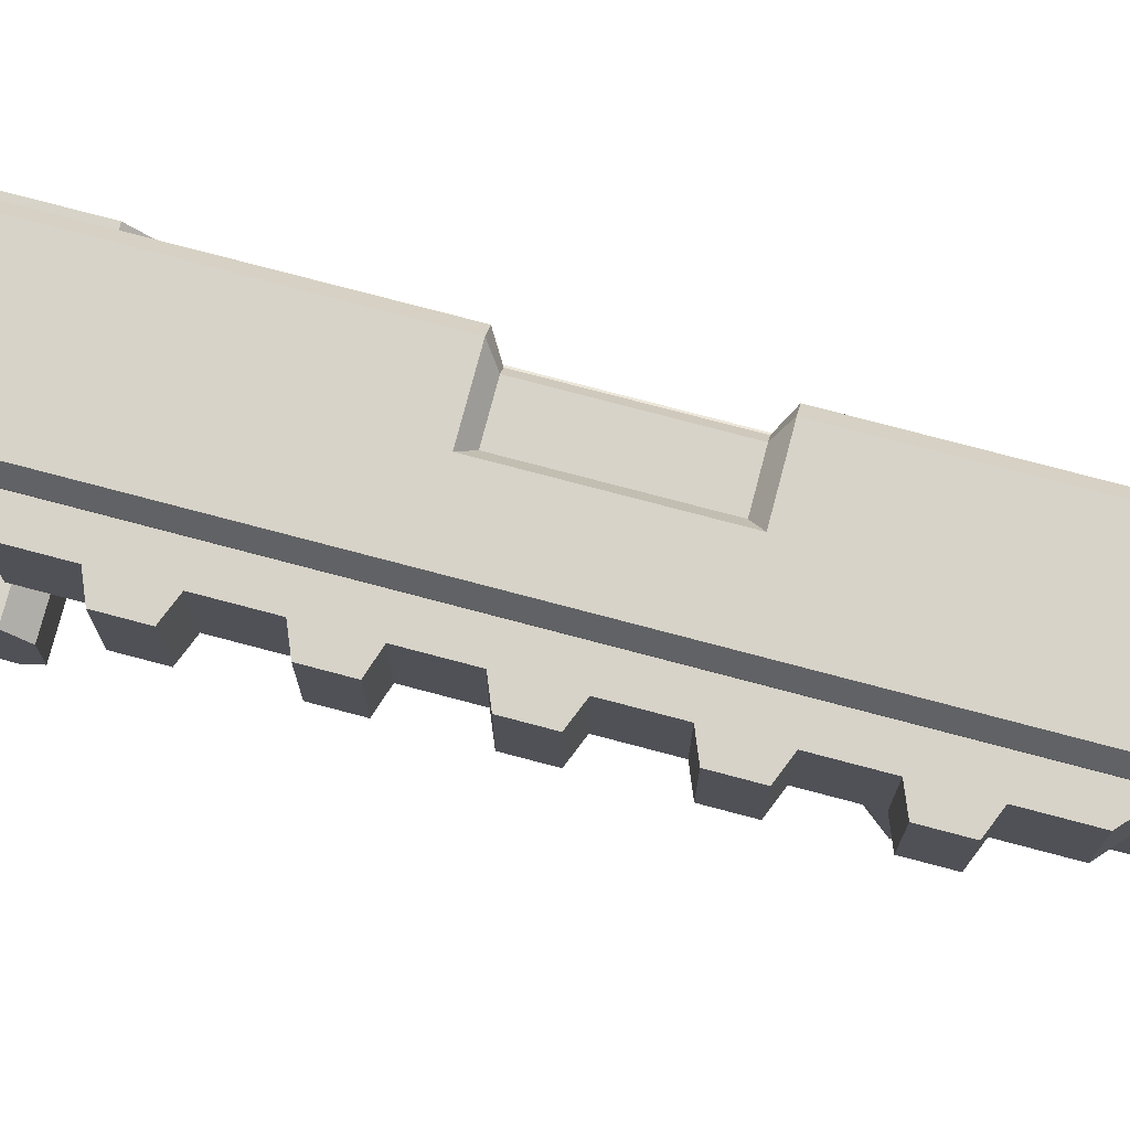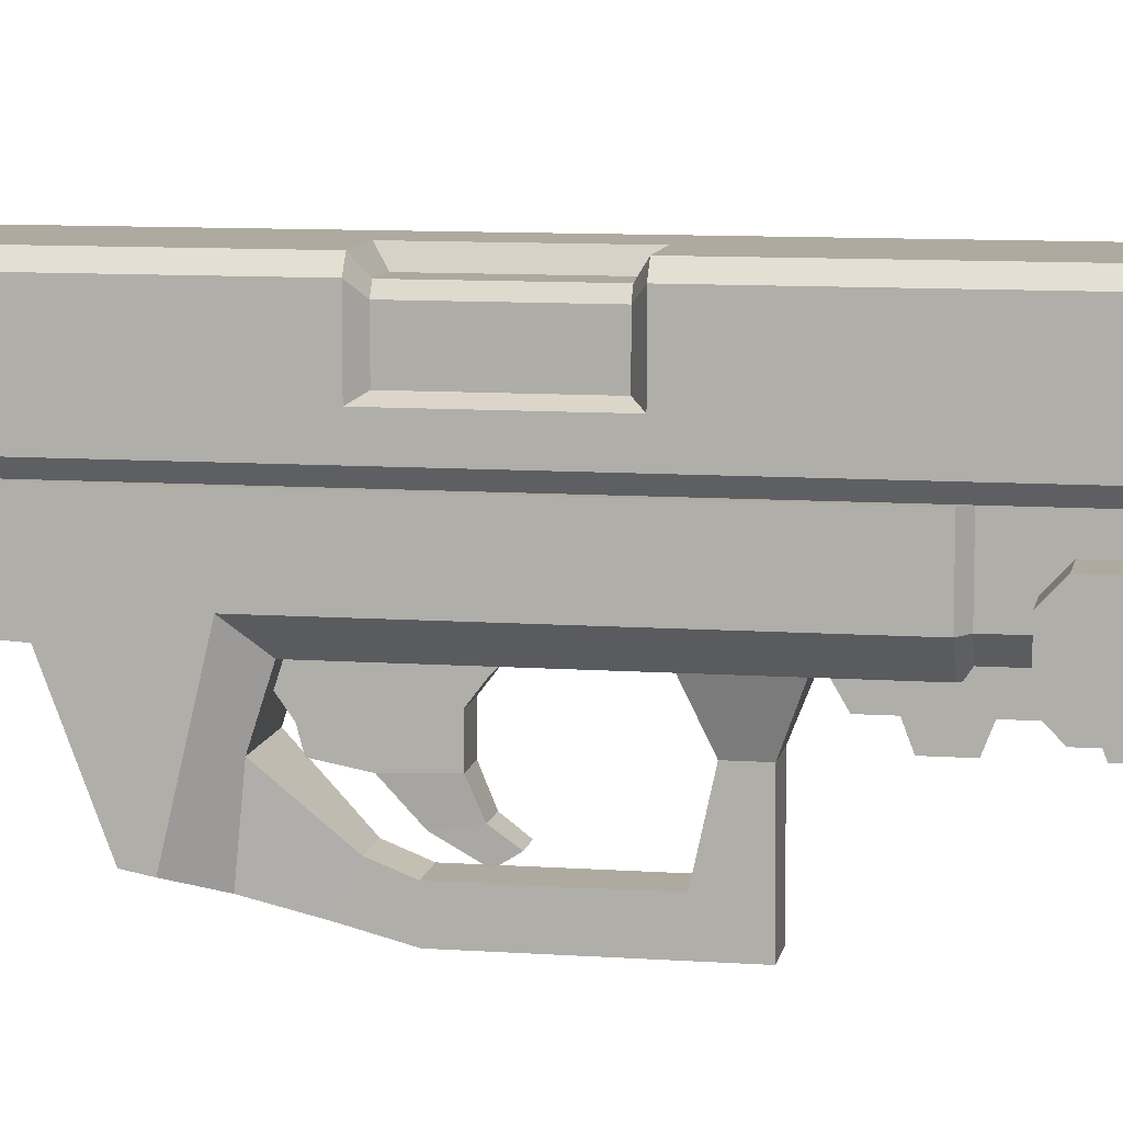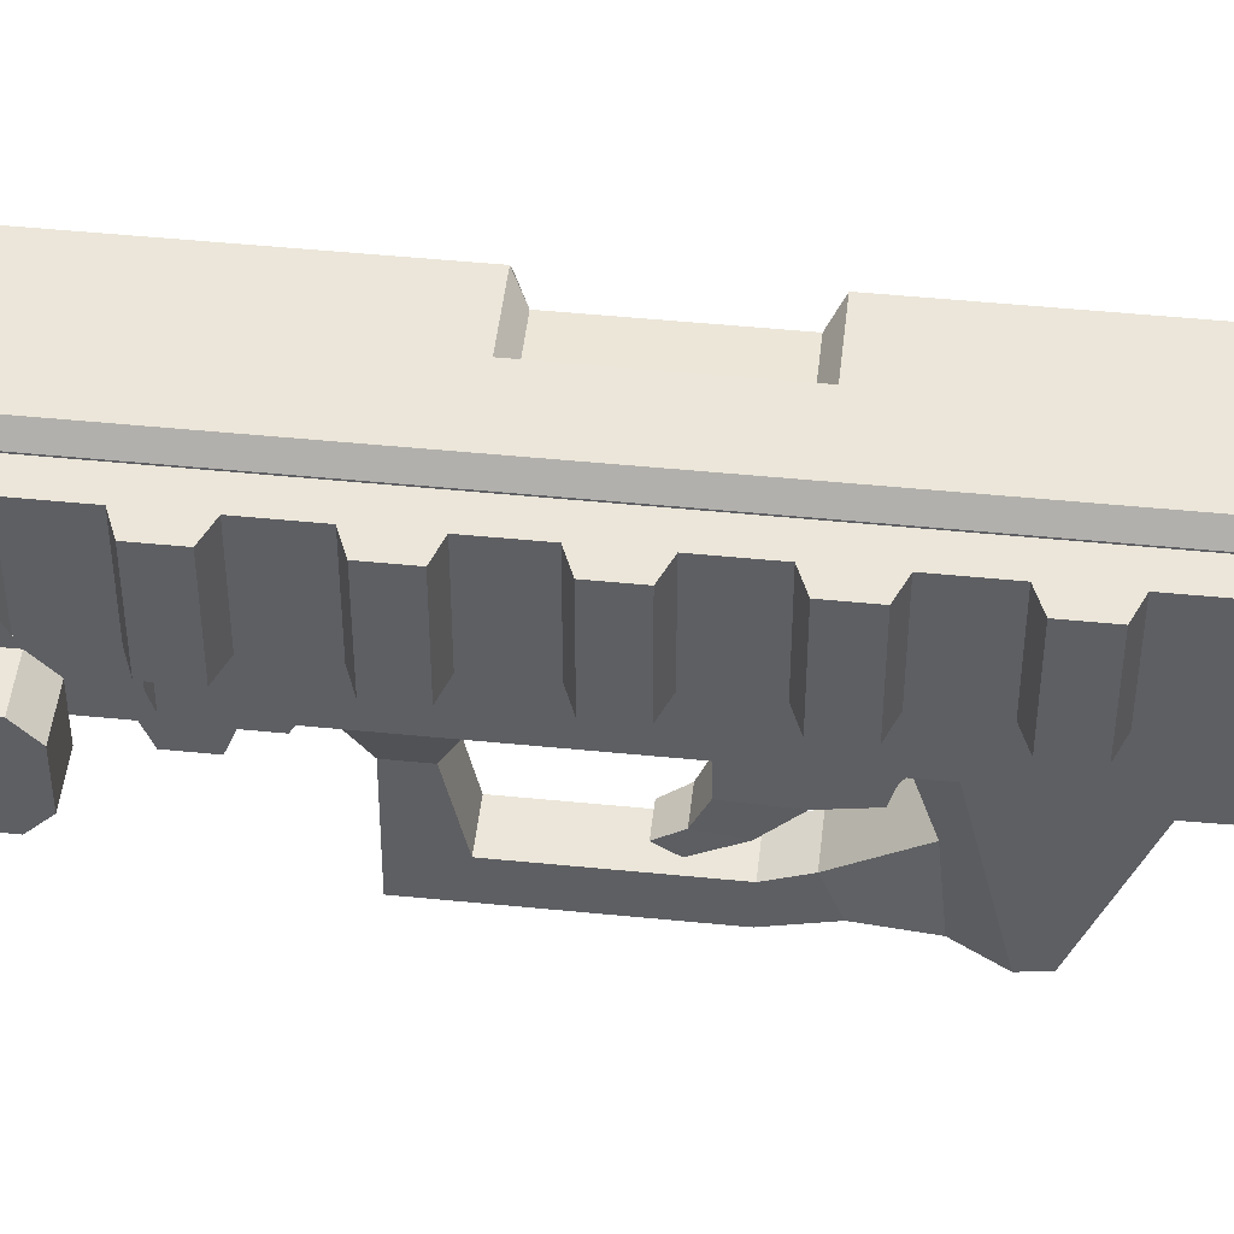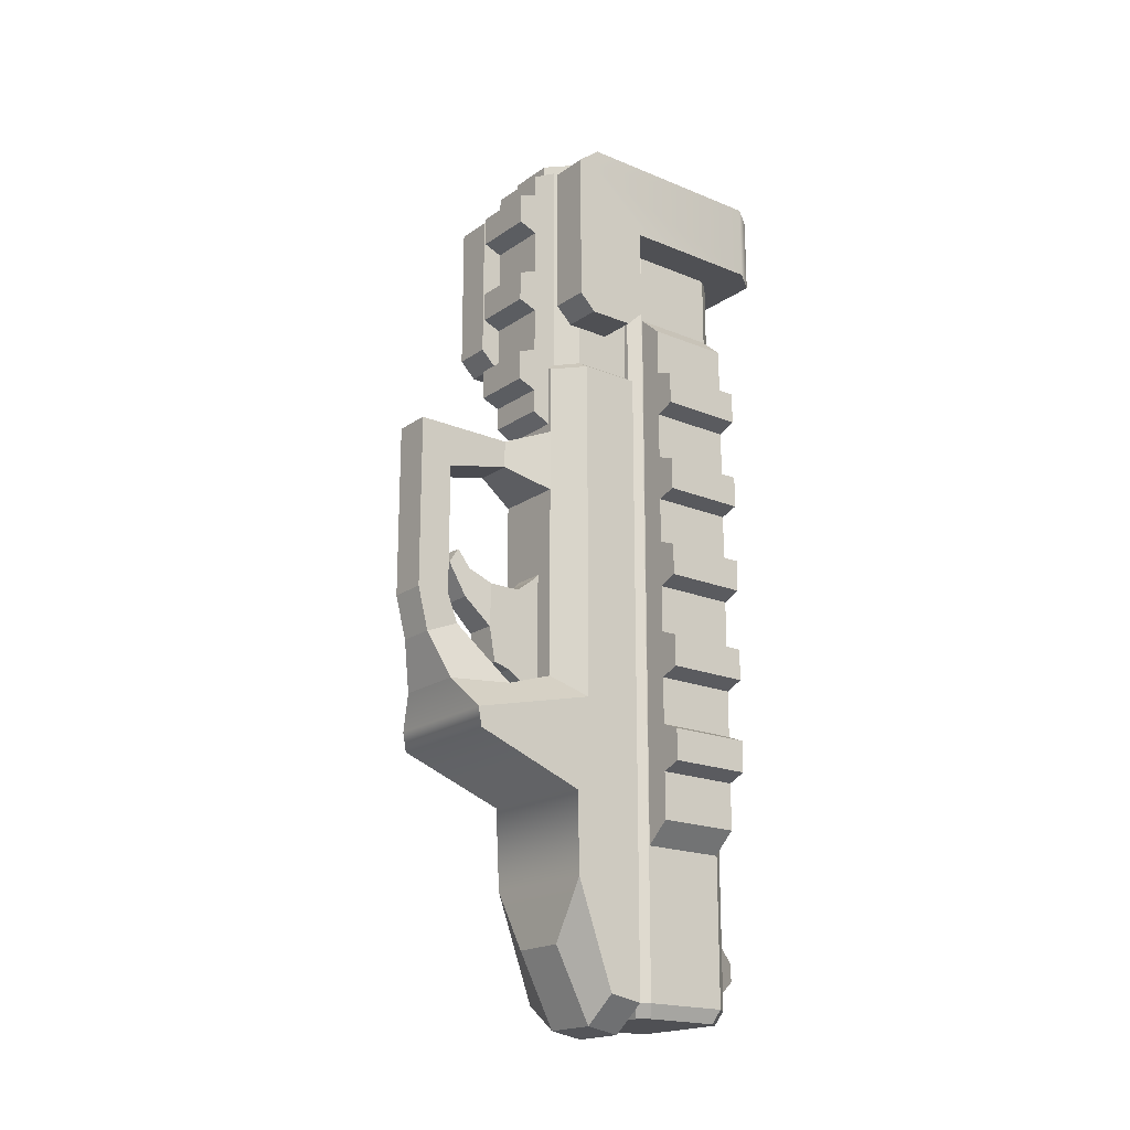
<metadata>
{"format":"obj","ext":"obj","renderer":"f3d","projection":"perspective","resolution":1024,"background":"white","views":[{"elev":76.5,"azim":104.8,"up":"+Y"},{"elev":9.4,"azim":-79.6,"up":"+Y"},{"elev":48.3,"azim":96.4,"up":"+Y"},{"elev":-19.1,"azim":52.0,"up":"+Z"}]}
</metadata>
<code>
v 0.9017 2.256 11.56
v -0.9017 2.256 11.56
v 0.9017 2.256 20.14
v -0.9017 2.256 20.14
v 0.9017 1.497 19.74
v -0.9017 1.497 19.74
v -0.9017 1.497 12.01
v 0.9017 1.497 12.01
v -0.9017 1.497 12.68
v 0.9017 1.497 12.68
v 0.9017 2.256 13.32
v -0.9017 2.256 13.32
v -0.9017 1.497 13.96
v 0.9017 1.497 13.96
v -0.9017 1.497 15.25
v 0.9017 1.497 15.25
v 0.9017 2.256 15.89
v -0.9017 2.256 15.89
v -0.9017 1.497 16.54
v 0.9017 1.497 16.54
v -0.9017 1.497 17.82
v 0.9017 1.497 17.82
v 0.9017 2.256 18.47
v -0.9017 2.256 18.47
v -0.9017 1.497 19.11
v 0.9017 1.497 19.11
v -0.9017 0.9569 13.75
v 0.9017 0.9569 13.75
v -0.9017 0.9569 12.88
v 0.9017 0.9569 12.88
v -0.9017 0.9569 16.33
v 0.9017 0.9569 16.33
v -0.9017 0.9569 15.46
v 0.9017 0.9569 15.46
v -0.9017 0.9569 18.9
v 0.9017 0.9569 18.9
v -0.9017 0.9569 18.03
v 0.9017 0.9569 18.03
v -0.7537 2.938 3.059
v 0.7537 2.938 3.059
v -0.7537 7.041 3.059
v 0.7537 7.041 3.059
v -0.7537 7.041 -0.2031
v 0.7537 7.041 -0.2031
v -0.7537 2.938 -0.2031
v 0.7537 2.938 -0.2031
v 0.577 5.092 2.042
v 1.154 6.092 2.042
v 0.577 7.091 2.042
v -0.577 7.091 2.042
v -1.154 6.092 2.042
v -0.577 5.092 2.042
v 0.577 5.092 21.31
v 1.154 6.092 21.31
v 0.577 7.091 21.31
v -0.577 7.091 21.31
v -1.154 6.092 21.31
v -0.577 5.092 21.31
v -0 6.092 2.042
v 0.3964 5.405 21.31
v 0.7928 6.092 21.31
v -0 6.092 21.31
v 0.3964 6.778 21.31
v -0.3964 6.778 21.31
v -0.7928 6.092 21.31
v -0.3964 5.405 21.31
v -1.803 -0.966 2.538
v -1.803 2.383 -1.552
v -1.803 2.755 3.419
v -1.803 4.493 -2.117
v -1.803 3.508 -4.62
v -1.803 4.493 -4.793
v -1.803 2.755 13.45
v -1.803 4.49 13.45
v -1.451 2.755 13.68
v -1.451 4.49 13.68
v -1.451 2.755 20.35
v -1.451 4.49 20.35
v -0.7991 2.416 -3.301
v -0.7991 3.508 -5.39
v -0.7991 4.493 -5.563
v 0 4.493 -5.563
v -1.018 -1.348 3.43
v -1.018 2 4.064
v -1.018 2 13.44
v -0.6892 2 13.65
v -0.6892 2 20.35
v -0 2 4.064
v -0 2 9.638
v -1.018 2 9.638
v -1.018 2 11.44
v -0 0.6133 3.619
v -1.018 0.6133 3.619
v -0.5451 -1.815 4.77
v -0.5451 -0.8425 5.161
v -0 -0.8425 5.161
v -0.5451 -2.132 5.986
v -0.5451 -1.16 5.968
v -0 -1.16 5.968
v -0.5451 -2.132 10.97
v -0.5451 -1.16 9.749
v -0 -1.16 9.749
v -0 0.7147 10.16
v -0.5451 0.7147 10.16
v -0.5451 0.7147 10.95
v -1.405 4.493 -4.187
v -1.07 4.49 20.35
v 0 4.493 -4.035
v -1.019 3.416 -4.377
v 0 3.056 -3.802
v -0.684 3.412 20.35
v -0 3.053 20.35
v 1.803 -0.966 2.538
v 1.803 2.416 -1.585
v 1.803 2.755 3.419
v 1.803 4.493 -2.117
v 1.803 3.508 -4.62
v 1.803 4.493 -4.793
v 1.803 2.755 13.45
v 1.803 4.49 13.45
v 1.451 2.755 13.68
v 1.451 4.49 13.68
v 1.451 2.755 20.35
v 1.451 4.49 20.35
v 0.7991 2.416 -3.301
v 0.7991 3.508 -5.39
v 0.7991 4.493 -5.563
v 1.018 -1.348 3.43
v 1.018 2 4.064
v 1.018 2 13.44
v 0.6892 2 13.65
v 0.6892 2 20.35
v 1.018 2 9.638
v 1.018 2 11.44
v 1.018 0.6133 3.619
v 0.5451 -1.815 4.77
v 0.5451 -0.8425 5.161
v 0.5451 -2.132 5.986
v 0.5451 -1.16 5.968
v 0.5451 -2.132 10.97
v 0.5451 -1.16 9.749
v 0.5451 0.7147 10.16
v 0.5451 0.7147 10.95
v 1.405 4.493 -4.124
v 1.07 4.49 20.35
v 1.019 3.416 -4.124
v 0.684 3.412 20.35
v -1.803 -0.8619 1.987
v -1.803 2.261 0.8141
v 1.803 2.38 0.7477
v 1.803 -0.8619 1.987
f 5 6 25 26
f 4 24 25 6
f 23 3 5 26
f 10 9 7 8
f 1 11 10 8
f 9 12 2 7
f 28 27 29 30
f 11 14 10
f 13 12 9
f 16 15 13 14
f 11 17 16 14
f 15 18 12 13
f 32 31 33 34
f 17 20 16
f 19 18 15
f 22 21 19 20
f 17 23 22 20
f 21 24 18 19
f 36 35 37 38
f 23 26 22
f 25 24 21
f 14 13 27 28
f 13 9 29 27
f 9 10 30 29
f 10 14 28 30
f 20 19 31 32
f 19 15 33 31
f 15 16 34 33
f 16 20 32 34
f 26 25 35 36
f 25 21 37 35
f 21 22 38 37
f 22 26 36 38
f 1 8 7 2
f 4 6 5 3
f 39 40 42 41
f 41 42 44 43
f 43 44 46 45
f 40 46 44 42
f 45 39 41 43
f 47 48 54 53
f 48 49 55 54
f 49 50 56 55
f 50 51 57 56
f 51 52 58 57
f 52 47 53 58
f 48 47 59
f 49 48 59
f 50 49 59
f 51 50 59
f 52 51 59
f 47 52 59
f 60 61 62
f 61 63 62
f 63 64 62
f 64 65 62
f 65 66 62
f 66 60 62
f 53 54 61 60
f 54 55 63 61
f 55 56 64 63
f 56 57 65 64
f 57 58 66 65
f 58 53 60 66
f 68 70 72 71
f 70 69 73 74
f 74 73 75 76
f 76 75 77 78
f 68 71 80 79
f 71 72 81 80
f 67 83 93 84 69
f 73 69 84 90
f 75 73 85 86
f 77 75 86 87
f 90 84 88 89
f 86 85 130 131
f 87 86 131 132
f 73 90 91
f 85 91 134 130
f 73 91 85
f 84 93 92 88
f 93 83 94 95
f 94 83 128 136
f 92 93 95 96
f 95 94 97 98
f 97 94 136 138
f 96 95 98 99
f 98 97 100 101
f 100 97 138 140
f 99 98 101 102
f 102 101 104 103
f 101 100 105 104
f 105 100 140 143
f 103 104 90 89
f 104 105 91 90
f 91 105 143 134
f 74 76 70
f 106 72 70
f 107 106 70 76 78
f 82 106 108
f 110 109 111 112
f 108 106 109 110
f 106 107 111 109
f 81 72 106 82
f 77 112 111
f 111 107 78 77
f 112 77 87 132 123
f 114 117 118 116
f 116 120 119 115
f 120 122 121 119
f 122 124 123 121
f 114 125 126 117
f 117 126 127 118
f 80 126 125 79
f 82 127 126 80 81
f 113 115 129 135 128
f 119 133 129 115
f 121 131 130 119
f 123 132 131 121
f 133 89 88 129
f 119 134 133
f 119 130 134
f 129 88 92 135
f 135 137 136 128
f 92 96 137 135
f 137 139 138 136
f 96 99 139 137
f 139 141 140 138
f 99 102 141 139
f 102 103 142 141
f 141 142 143 140
f 103 89 133 142
f 142 133 134 143
f 120 116 122
f 144 116 118
f 145 124 122 116 144
f 82 108 144
f 110 112 147 146
f 108 110 146 144
f 144 146 147 145
f 127 82 144 118
f 123 147 112
f 147 123 124 145
f 67 69 149 148
f 69 70 68 149
f 115 113 151 150
f 116 115 150 114
f 149 150 151 148
f 148 151 113 67
f 67 113 128 83
f 68 114 150 149
f 79 125 114 68
v 1.782 7.327 -0.5622
v 1.782 4.865 -0.5622
v 1.782 7.327 10.12
v 1.782 4.865 10.12
v 2.541 7.327 9.556
v 2.541 4.865 9.556
v 2.541 4.865 0.115
v 2.541 7.327 0.115
v 2.541 4.865 1.469
v 2.541 7.327 1.469
v 1.782 7.327 2.147
v 1.782 4.865 2.147
v 2.541 4.865 2.824
v 2.541 7.327 2.824
v 2.541 4.865 4.178
v 2.541 7.327 4.178
v 1.782 7.327 4.855
v 1.782 4.865 4.855
v 2.541 4.865 5.533
v 2.541 7.327 5.533
v 2.541 4.865 6.887
v 2.541 7.327 6.887
v 1.782 7.327 7.564
v 1.782 4.865 7.564
v 2.541 4.865 8.241
v 2.541 7.327 8.241
v 3.082 4.865 2.604
v 3.082 7.327 2.604
v 3.082 4.865 1.689
v 3.082 7.327 1.689
v 3.082 4.865 5.313
v 3.082 7.327 5.313
v 3.082 4.865 4.398
v 3.082 7.327 4.398
v 3.082 4.865 8.022
v 3.082 7.327 8.022
v 3.082 4.865 7.107
v 3.082 7.327 7.107
v 2.541 4.865 10.87
v 2.541 7.327 10.87
v 2.541 4.865 12.23
v 2.541 7.327 12.23
v 1.782 7.327 12.9
v 1.782 4.865 12.9
v 2.541 4.865 13.58
v 2.541 7.327 13.58
v 2.541 4.865 14.93
v 2.541 7.327 14.93
v 1.782 7.327 15.61
v 1.782 4.865 15.61
v 3.082 4.865 10.65
v 3.082 7.327 10.65
v 3.082 4.865 9.736
v 3.082 7.327 9.736
v 3.082 4.865 13.36
v 3.082 7.327 13.36
v 3.082 4.865 12.45
v 3.082 7.327 12.45
v -1.851 4.836 -4.784
v -1.851 4.836 20.05
v -1.851 7.358 -4.784
v -1.851 7.358 20.05
v -1.582 7.703 -4.784
v -1.582 7.703 20.05
v -1.582 4.492 20.05
v -1.582 4.492 -4.784
v -1.568 5.029 20.45
v -1.568 7.165 20.45
v -1.34 7.457 20.45
v -1.34 4.737 20.45
v -1.648 4.975 -5.174
v -1.648 7.22 -5.174
v -1.408 7.526 -5.174
v -1.408 4.668 -5.174
v 0.8742 4.737 20.45
v -1.582 7.703 -4.272
v -0.2135 7.703 -4.272
v -1.582 7.703 -3.034
v -0.2135 7.703 -3.034
v -1.248 8.342 -3.908
v -1.248 8.342 -3.398
v -0.3569 8.342 -3.908
v -0.3569 8.342 -3.398
v -0.8742 4.737 20.45
v -1.032 4.492 20.45
v -0 4.492 18.11
v -1.032 4.492 18.11
v -0 3.053 20.45
v -0.6688 3.43 20.45
v -0 3.053 18.11
v -0.8266 3.43 18.11
v 1.851 4.836 -4.784
v 1.851 4.836 20.05
v 1.851 7.358 -4.784
v 1.851 7.358 20.05
v 1.582 7.703 -4.784
v 1.582 7.703 20.05
v 1.582 4.492 20.05
v 1.582 4.492 -4.784
v 1.568 5.029 20.45
v 1.568 7.165 20.45
v 1.34 7.457 20.45
v 1.34 4.737 20.45
v 1.648 4.975 -5.174
v 1.648 7.22 -5.174
v 1.408 7.526 -5.174
v 1.408 4.668 -5.174
v 1.582 7.703 -4.272
v 0.2135 7.703 -4.272
v 1.582 7.703 -3.034
v 0.2135 7.703 -3.034
v 1.248 8.342 -3.908
v 1.248 8.342 -3.398
v 0.3569 8.342 -3.908
v 0.3569 8.342 -3.398
v 1.032 4.492 20.45
v 1.032 4.492 18.11
v 0.6688 3.43 20.45
v 0.8266 3.43 18.11
v -1.582 7.703 5.245
v -1.851 7.358 5.245
v -0.000185 7.703 5.245
v -0.000236 7.703 9.361
v -1.582 7.703 9.361
v -1.851 7.358 9.361
v -1.851 5.634 5.245
v -1.851 5.634 9.361
v -1.428 7.034 5.524
v -1.257 7.298 5.524
v -1.428 7.034 9.082
v -1.257 7.298 9.082
v -0.2093 7.29 9.082
v -0.2093 7.29 5.524
v -1.417 5.811 5.524
v -1.417 5.811 9.082
v -1.582 7.703 1.317
v -1.582 4.492 1.31
v -1.851 7.358 1.316
v 1.582 7.703 1.317
v 1.582 4.492 1.31
v 1.851 4.836 1.311
v -1.851 4.836 1.311
v 1.851 7.358 1.316
v -1.851 7.358 -2.691
v 1.582 4.492 -2.697
v 1.851 4.836 -2.696
v -1.582 4.492 -2.697
v -1.851 4.836 -2.696
v 1.851 7.358 -2.691
v -2.991 1.593 19.4
v 2.991 1.593 19.4
v -2.427 8.737 19.9
v 2.427 8.737 19.9
v -2.427 8.737 17.65
v 2.427 8.737 17.65
v -2.991 7.996 19.9
v 2.991 7.996 19.9
v 2.991 7.996 17.65
v -2.991 7.996 17.65
v 2.991 3.855 17.65
v -2.991 3.855 17.65
v 2.991 3.855 15.03
v -2.991 3.855 15.03
v 2.991 1.593 15.03
v -2.991 1.593 15.03
v 2.991 2.071 14.57
v -2.991 2.071 14.57
v 2.991 2.228 19.9
v -2.991 2.228 19.9
v 2.991 3.366 14.57
v -2.991 3.366 14.57
v -1.877 7.27 19.9
v 1.877 7.27 19.9
v 1.593 7.699 19.9
v -1.593 7.699 19.9
v -1.593 7.699 17.65
v 1.593 7.699 17.65
v 1.877 7.27 17.65
v -1.877 7.27 17.65
v -1.877 1.593 19.4
v 1.877 1.593 19.4
v 1.877 2.228 19.9
v -1.877 2.228 19.9
v 1.877 3.855 17.65
v -1.877 3.855 17.65
v 1.877 3.855 15.03
v -1.877 3.855 15.03
v 1.877 3.366 14.57
v -1.877 3.366 14.57
v -1.877 1.593 15.03
v 1.877 1.593 15.03
v 1.877 2.071 14.57
v -1.877 2.071 14.57
f 156 157 176 177
f 155 175 176 157
f 174 154 156 177
f 161 160 158 159
f 152 162 161 159
f 160 163 153 158
f 179 178 180 181
f 162 165 161
f 164 163 160
f 167 166 164 165
f 162 168 167 165
f 166 169 163 164
f 183 182 184 185
f 168 171 167
f 170 169 166
f 173 172 170 171
f 168 174 173 171
f 172 175 169 170
f 187 186 188 189
f 174 177 173
f 176 175 172
f 165 164 178 179
f 164 160 180 178
f 160 161 181 180
f 161 165 179 181
f 171 170 182 183
f 170 166 184 182
f 166 167 185 184
f 167 171 183 185
f 177 176 186 187
f 176 172 188 186
f 172 173 189 188
f 173 177 187 189
f 203 202 204 205
f 154 191 156
f 190 155 157
f 193 192 190 191
f 154 194 193 191
f 192 195 155 190
f 207 206 208 209
f 194 197 193
f 196 195 192
f 199 198 196 197
f 194 200 199 197
f 198 201 195 196
f 191 190 202 203
f 190 157 204 202
f 157 156 205 204
f 156 191 203 205
f 197 196 206 207
f 196 192 208 206
f 192 193 209 208
f 193 197 207 209
f 198 199 200 201
f 152 159 158 153
f 260 228 230 262
f 268 237 238 288 291
f 219 218 251 252
f 255 222 223 256
f 220 219 252 253
f 223 224 257 256
f 235 218 221
f 235 226 251
f 226 254 251
f 225 222 255 258
f 211 218 219 213
f 215 220 253 248
f 215 213 219 220
f 211 216 221 218
f 222 210 212 223
f 212 214 224 223
f 224 214 247 257
f 217 225 258 250
f 217 210 222 225
f 234 233 231 232
f 232 231 227 229
f 233 228 227 231
f 230 234 232 229
f 230 228 233 234
f 212 227 214
f 229 227 212
f 229 212 295
f 221 236 235
f 242 241 239 240
f 210 217 298 299
f 278 277 293 211
f 226 235 240 239
f 235 236 240
f 238 237 241 242
f 236 238 242 240
f 216 236 221
f 251 244 246 252
f 248 253 252 246
f 244 251 254 249
f 243 255 256 245
f 245 256 257 247
f 250 258 255 243
f 266 264 263 265
f 264 261 259 263
f 265 263 259 260
f 262 261 264 266
f 262 266 265 260
f 245 247 259
f 261 245 259
f 245 261 300
f 254 226 267
f 270 269 239 241
f 268 291 249 267
f 249 291 292 244
f 244 292 294 246
f 226 239 269
f 226 269 267
f 268 270 241 237
f 267 269 270 268
f 249 254 267
f 248 290 273 274
f 251 218 235
f 280 279 281 282
f 271 273 287
f 282 283 284 280
f 275 213 215
f 275 276 213
f 215 248 274 275
f 212 210 299 295
f 276 278 211 213
f 279 285 286 281
f 247 214 228 260
f 228 214 227
f 247 260 259
f 271 272 279 280
f 276 275 282 281
f 275 274 283 282
f 274 273 284 283
f 273 271 280 284
f 272 277 285 279
f 277 278 286 285
f 278 276 281 286
f 291 288 298 296
f 287 289 272 271
f 288 238 236 216
f 293 288 216 211
f 290 248 246
f 294 290 246
f 292 291 296 297
f 294 292 297 300
f 290 287 273
f 290 261 262
f 287 230 229
f 289 293 277 272
f 229 295 289 287
f 299 298 288 293
f 300 261 290 294
f 262 230 287 290
f 295 299 293 289
f 296 298 217 250
f 297 296 250 243
f 300 297 243 245
f 303 304 306 305
f 308 309 306 304
f 310 307 303 305
f 302 311 309 308 319
f 301 320 307 310 312
f 311 302 315 317 321 313
f 301 312 314 322 318 316
f 308 304 325 324
f 304 303 326 325
f 303 307 323 326
f 305 306 328 327
f 306 309 329 328
f 310 305 327 330
f 302 319 333 332
f 320 301 331 334
f 309 311 335 329
f 312 310 330 336
f 313 321 339 337
f 322 314 338 340
f 311 313 337 335
f 314 312 336 338
f 301 316 341 331
f 315 302 332 342
f 317 315 342 343
f 316 318 344 341
f 319 308 324 333
f 307 320 334 323
f 321 317 343 339
f 318 322 340 344
f 336 331 341 344 340 338
f 332 335 337 339 343 342
f 324 329 335 332 333
f 325 326 327 328
f 327 326 323 330
f 330 323 334 331 336
f 325 328 329 324
v -0.4573 0.323 5.329
v -0.4573 0.3703 6.59
v -0.4573 0.5123 4.328
v -0.4573 1.285 6.59
v 0.4573 0.5123 4.328
v 0.4573 1.285 6.59
v 0.4573 0.323 5.329
v 0.4573 0.3703 6.59
v -0.4573 1.009 4.195
v -0.4573 1.782 6.968
v 0.4573 1.782 6.968
v 0.4573 1.009 4.195
v -0.4573 2.717 2.978
v -0.4573 3.311 8.453
v 0.4573 3.311 8.453
v 0.4573 2.717 2.978
v 0.3984 -0.4797 6.052
v 0.3984 -0.3456 6.899
v -0.3984 -0.3456 6.899
v -0.3984 -0.4797 6.052
v 0.3612 -1.004 6.963
v 0.3612 -0.7217 7.407
v -0.3612 -0.7217 7.407
v -0.3612 -1.004 6.963
f 345 346 348 347
f 357 358 359 360
f 349 350 352 351
f 365 366 367 368
f 346 352 350 348
f 351 345 347 349
f 347 348 354 353
f 348 350 355 354
f 350 349 356 355
f 349 347 353 356
f 353 354 358 357
f 354 355 359 358
f 355 356 360 359
f 356 353 357 360
f 351 352 362 361
f 352 346 363 362
f 346 345 364 363
f 345 351 361 364
f 363 364 368 367
f 364 361 365 368
f 362 366 365 361
f 363 367 366 362

</code>
